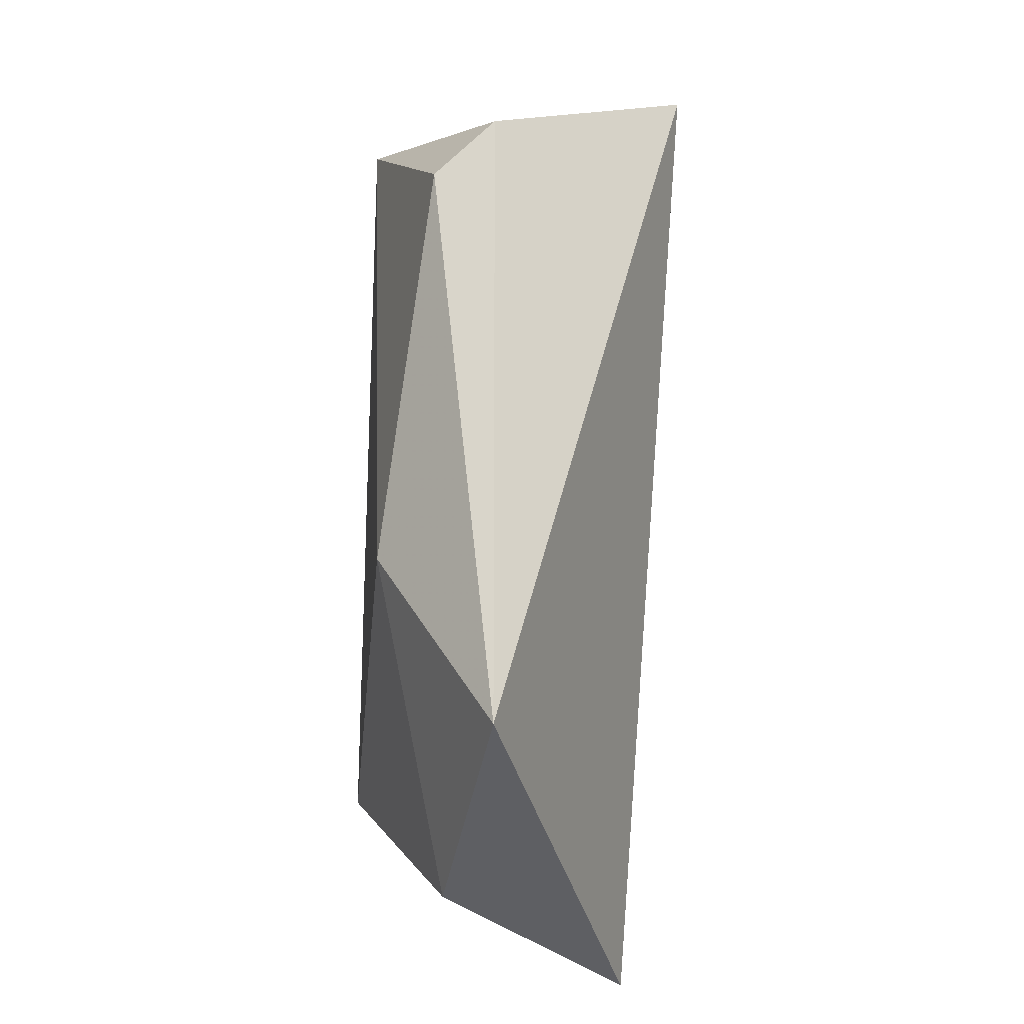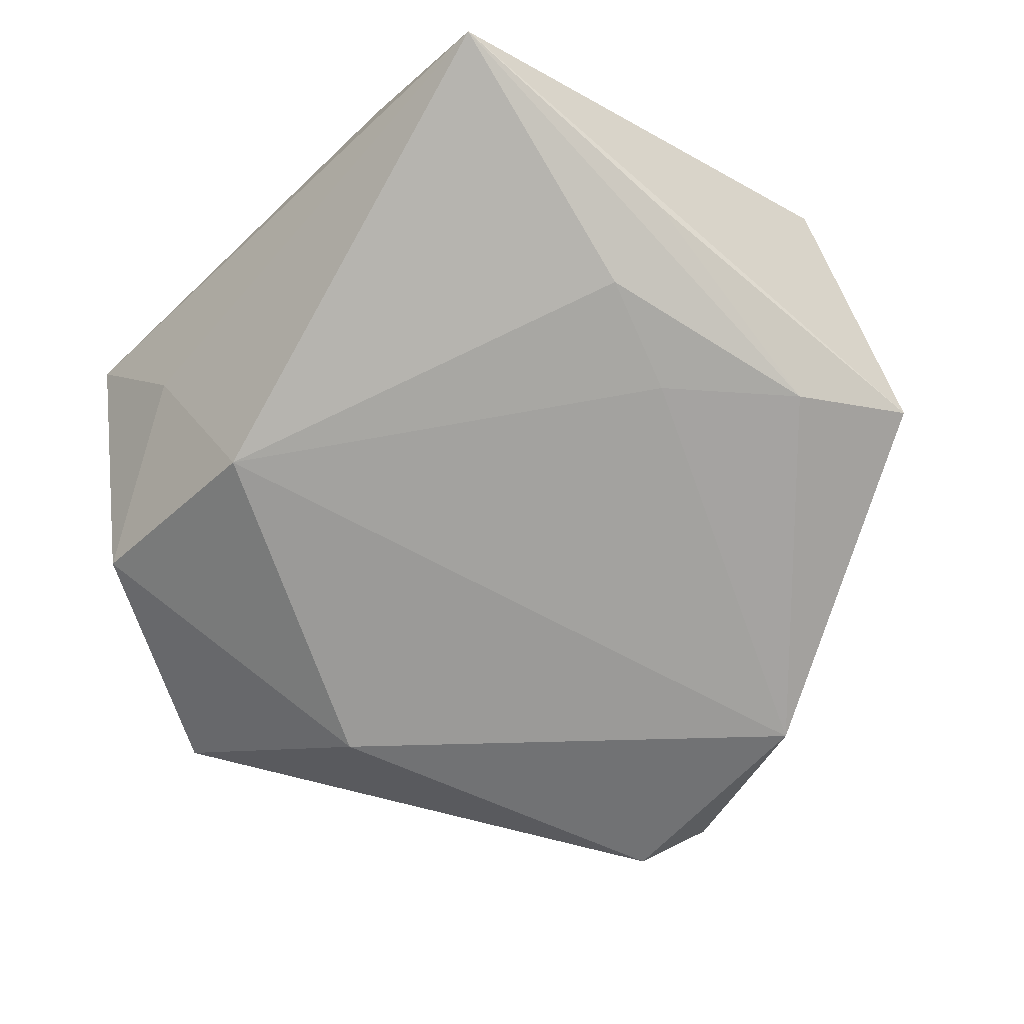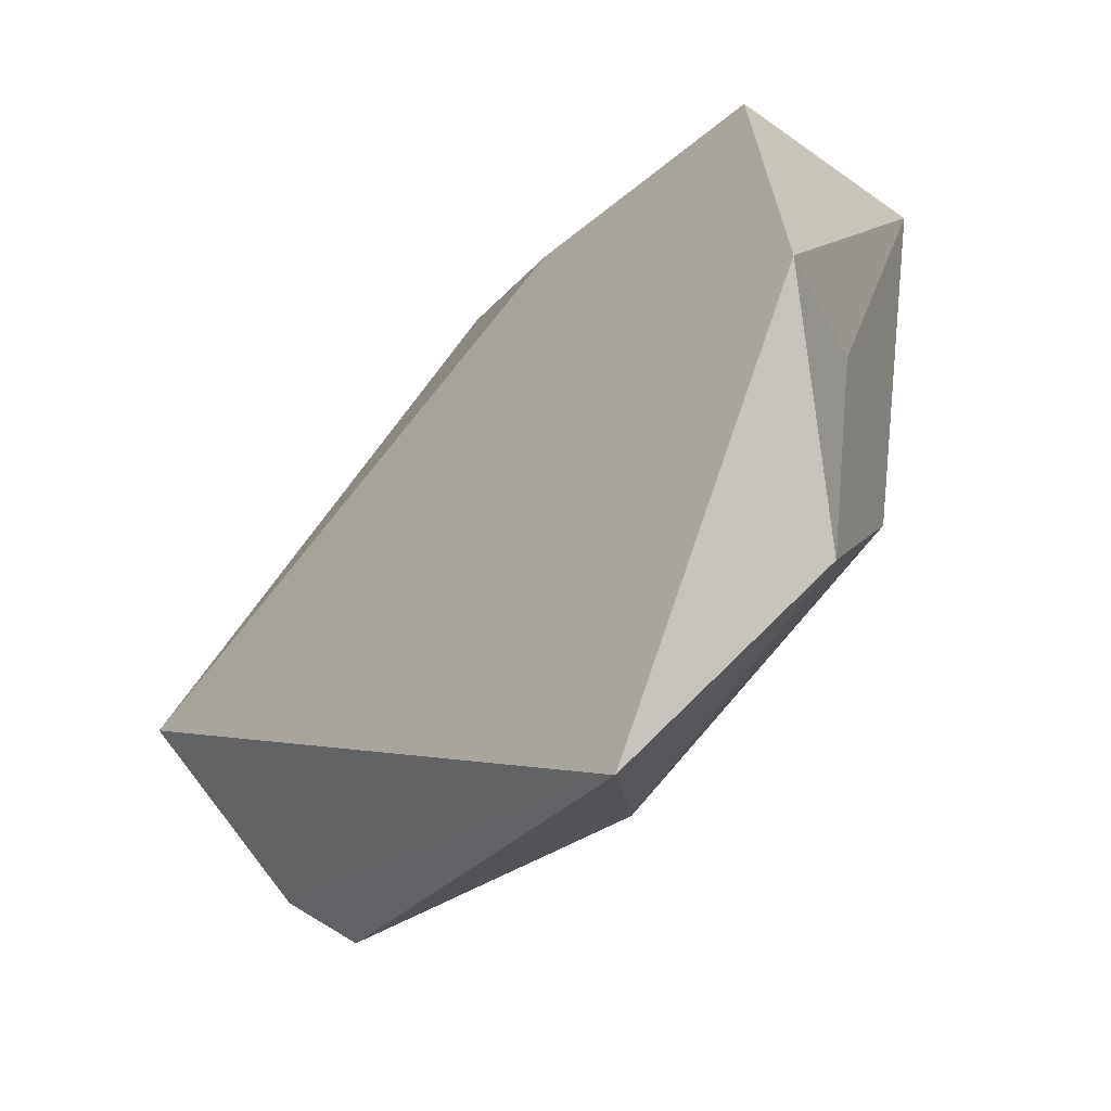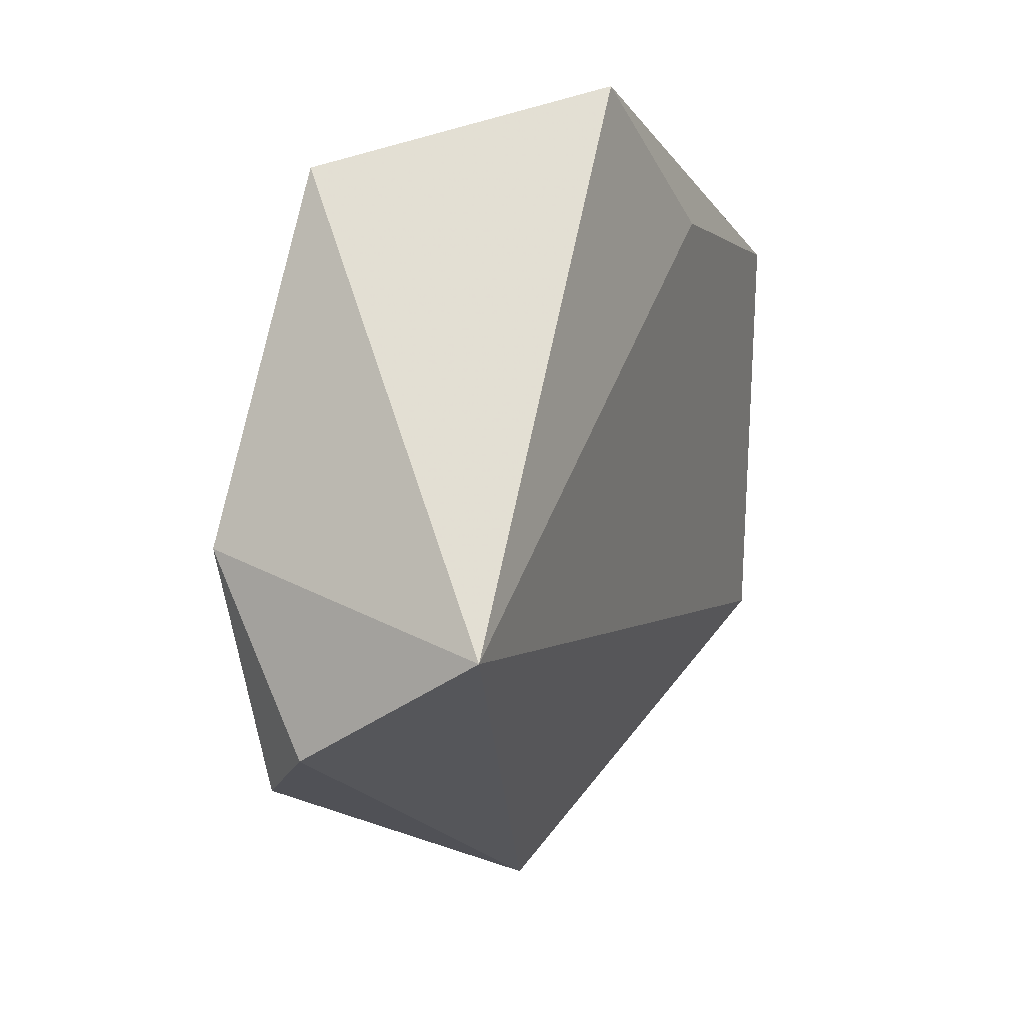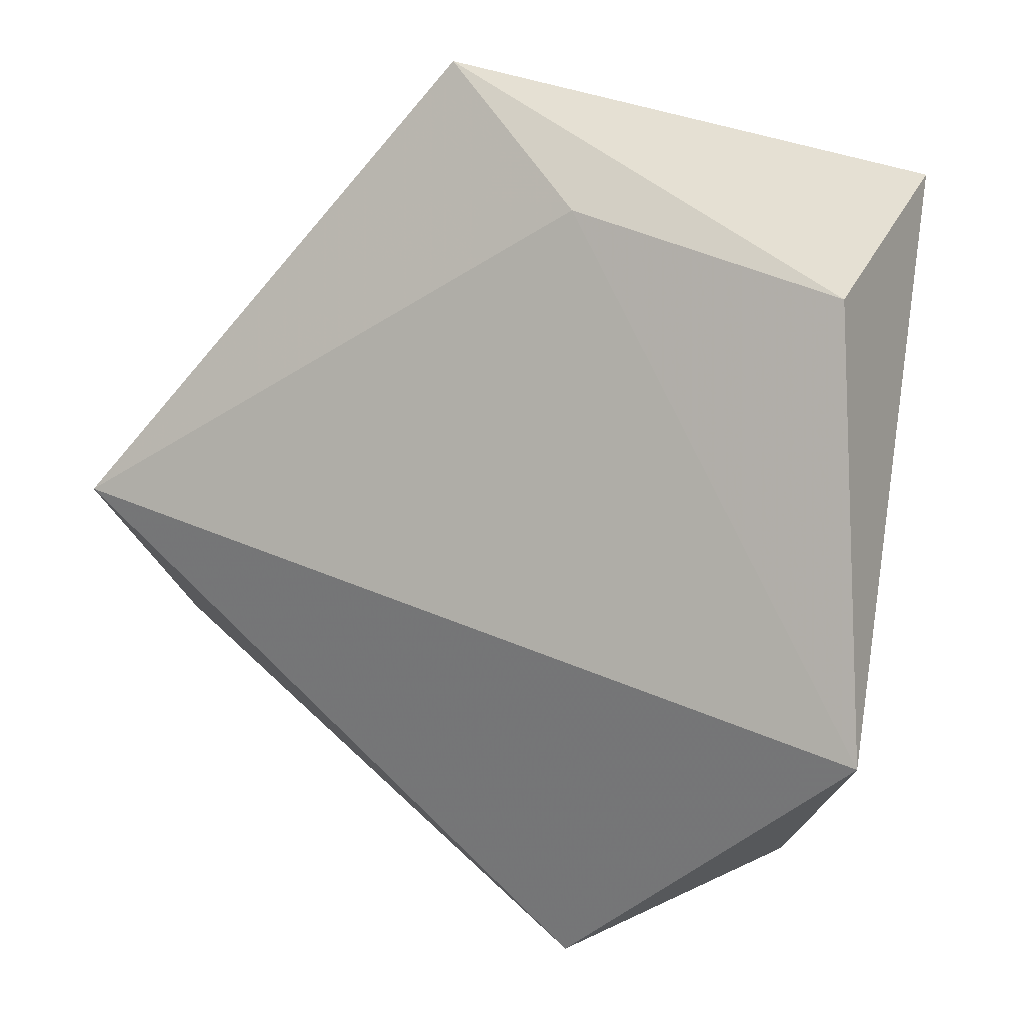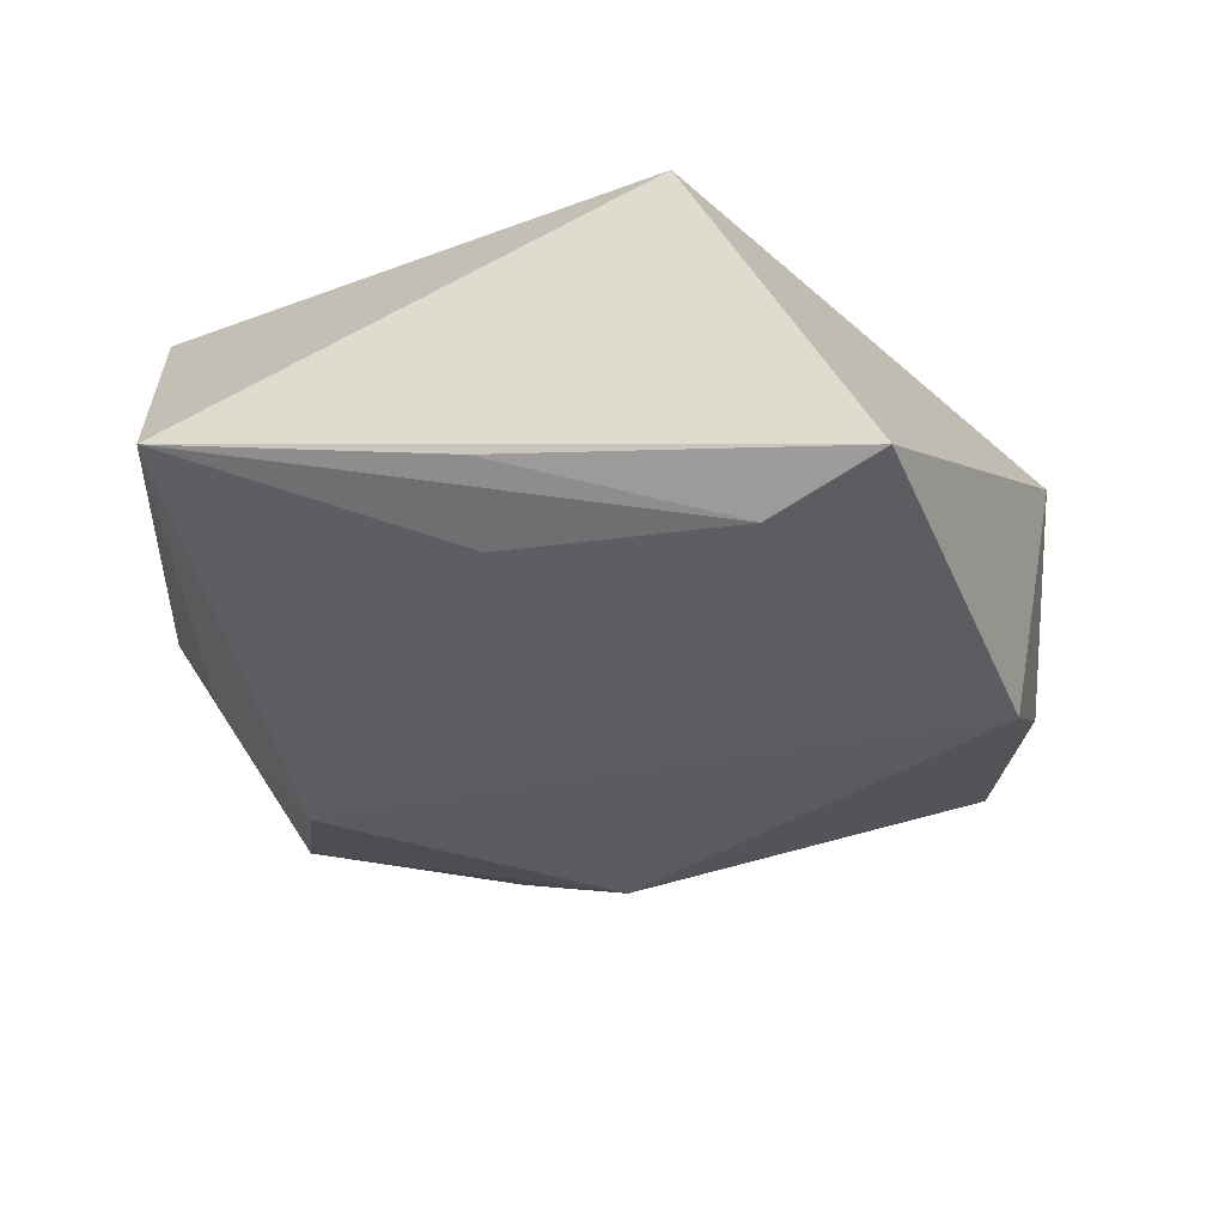
<metadata>
{"format":"obj","ext":"obj","renderer":"f3d","projection":"perspective","resolution":1024,"background":"white","views":[{"elev":-73.1,"azim":-90.7,"up":"+Y"},{"elev":-75.3,"azim":134.6,"up":"+Z"},{"elev":-63.4,"azim":48.6,"up":"+Y"},{"elev":20.1,"azim":-65.5,"up":"+Y"},{"elev":-0.1,"azim":28.4,"up":"+Y"},{"elev":-38.2,"azim":175.0,"up":"+Z"}]}
</metadata>
<code>
v -0.007688 -0.03522 -0.01264
v -0.004293 0.04411 0.01233
v -0.02353 0.03718 -0.01233
v 0.04177 -0.02985 0.01293
v -0.04163 0.002071 -0.01451
v 0.01036 0.02473 -0.01647
v 0.0123 0.03372 -0.01322
v 0.01177 0.02666 0.01567
v -0.01307 0.03039 -0.01612
v 0.04073 0.01635 0.01369
v -0.001665 0.02024 -0.01638
v 0.02617 -0.04084 -0.005891
v 0.02549 -0.01945 -0.01575
v -0.04831 -0.01578 -0.001548
v -0.04384 -0.02224 -0.007502
v 0.002503 -0.05302 -0.0009092
v 0.03631 -0.02256 6.604e-05
v 0.04026 0.03198 -0.01268
v -0.04847 -0.001785 0.01796
f 19 2 3
f 4 19 16
f 16 14 15
f 19 14 16
f 5 3 9
f 15 14 5
f 5 14 19
f 19 3 5
f 18 3 2
f 4 16 12
f 15 5 1
f 1 5 13
f 1 16 15
f 13 12 1
f 1 12 16
f 4 18 10
f 10 18 2
f 17 18 4
f 13 18 17
f 4 12 17
f 17 12 13
f 9 18 6
f 6 18 13
f 9 3 7
f 7 18 9
f 3 18 7
f 8 19 4
f 4 10 8
f 8 2 19
f 8 10 2
f 9 6 11
f 11 6 13
f 11 5 9
f 13 5 11

</code>
